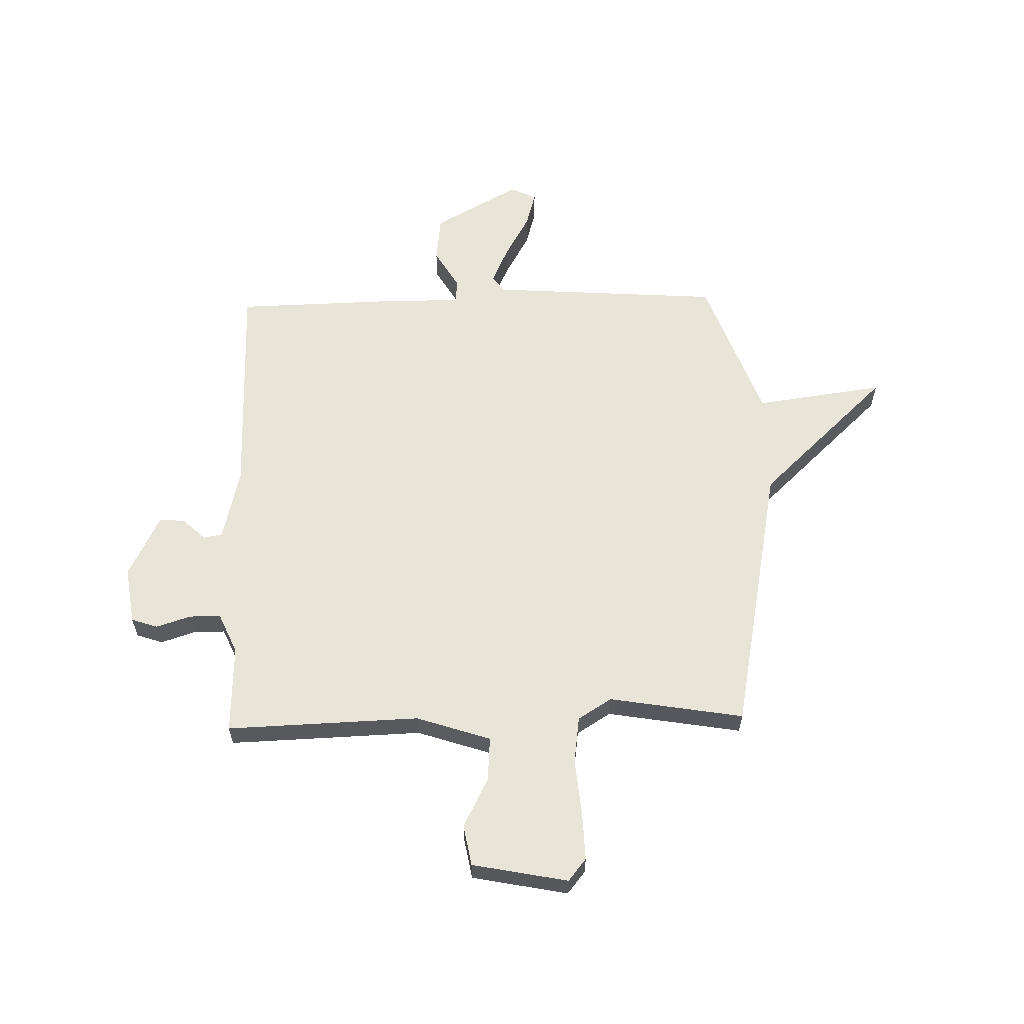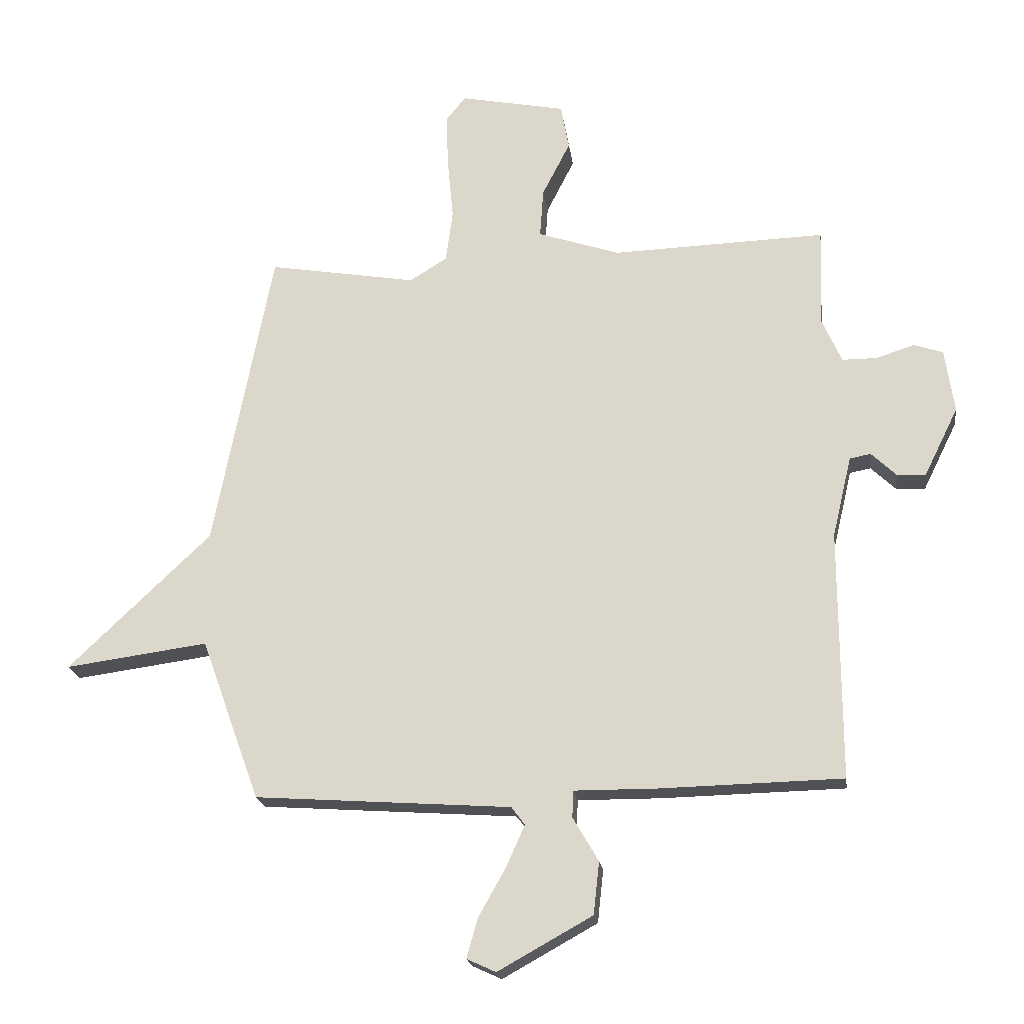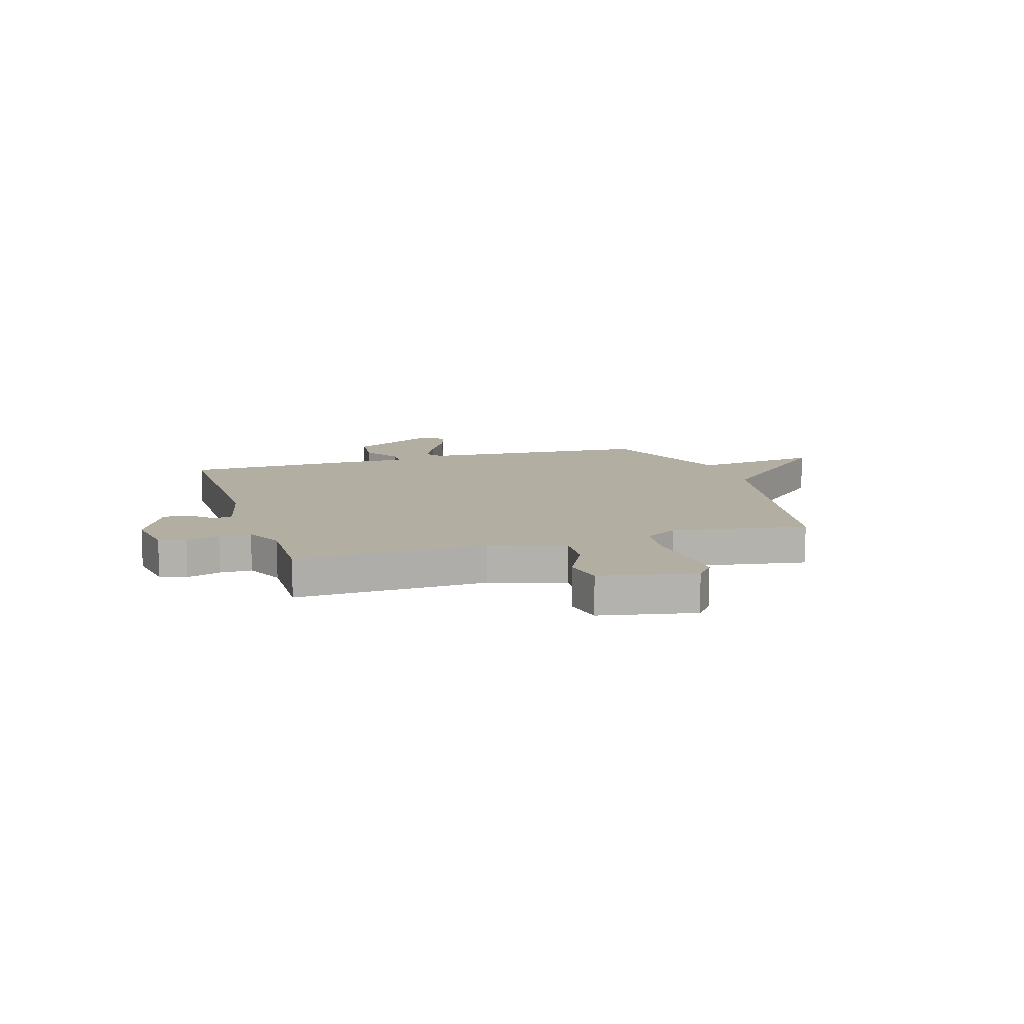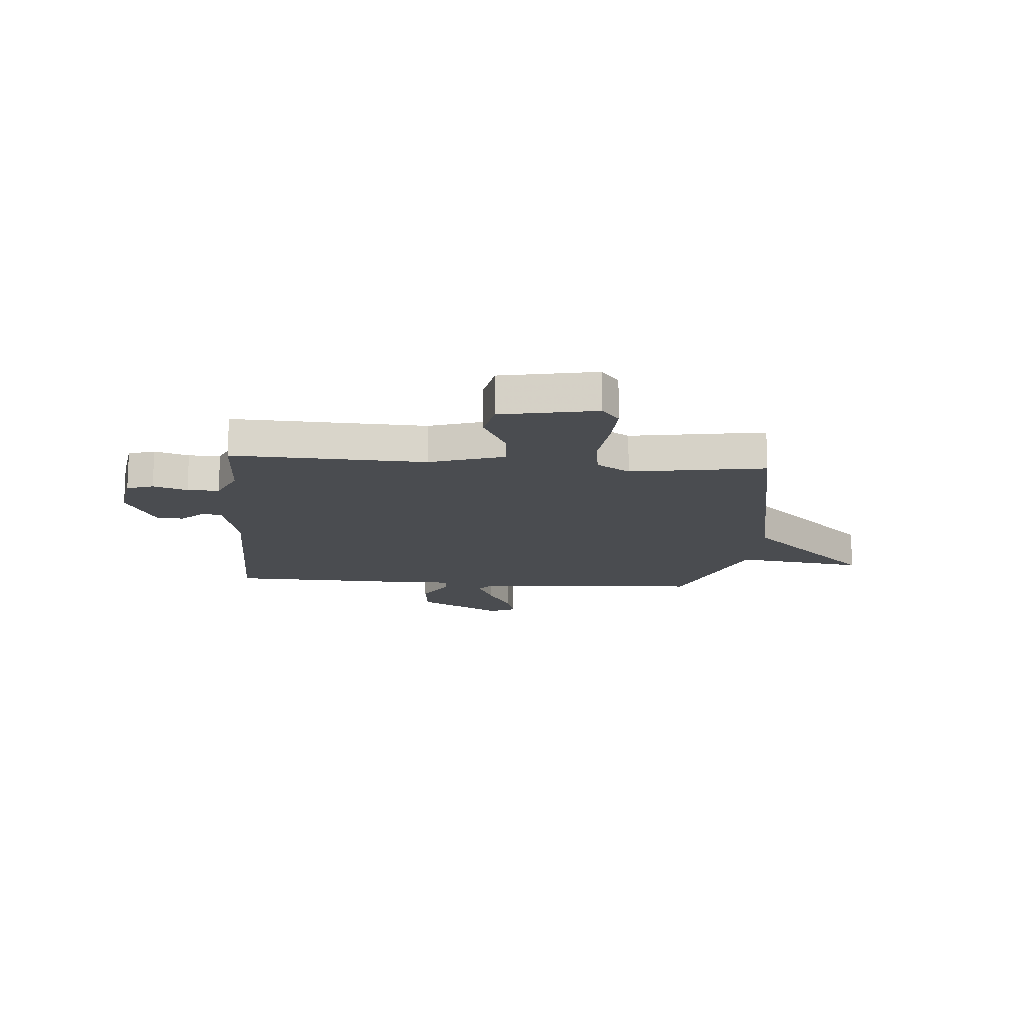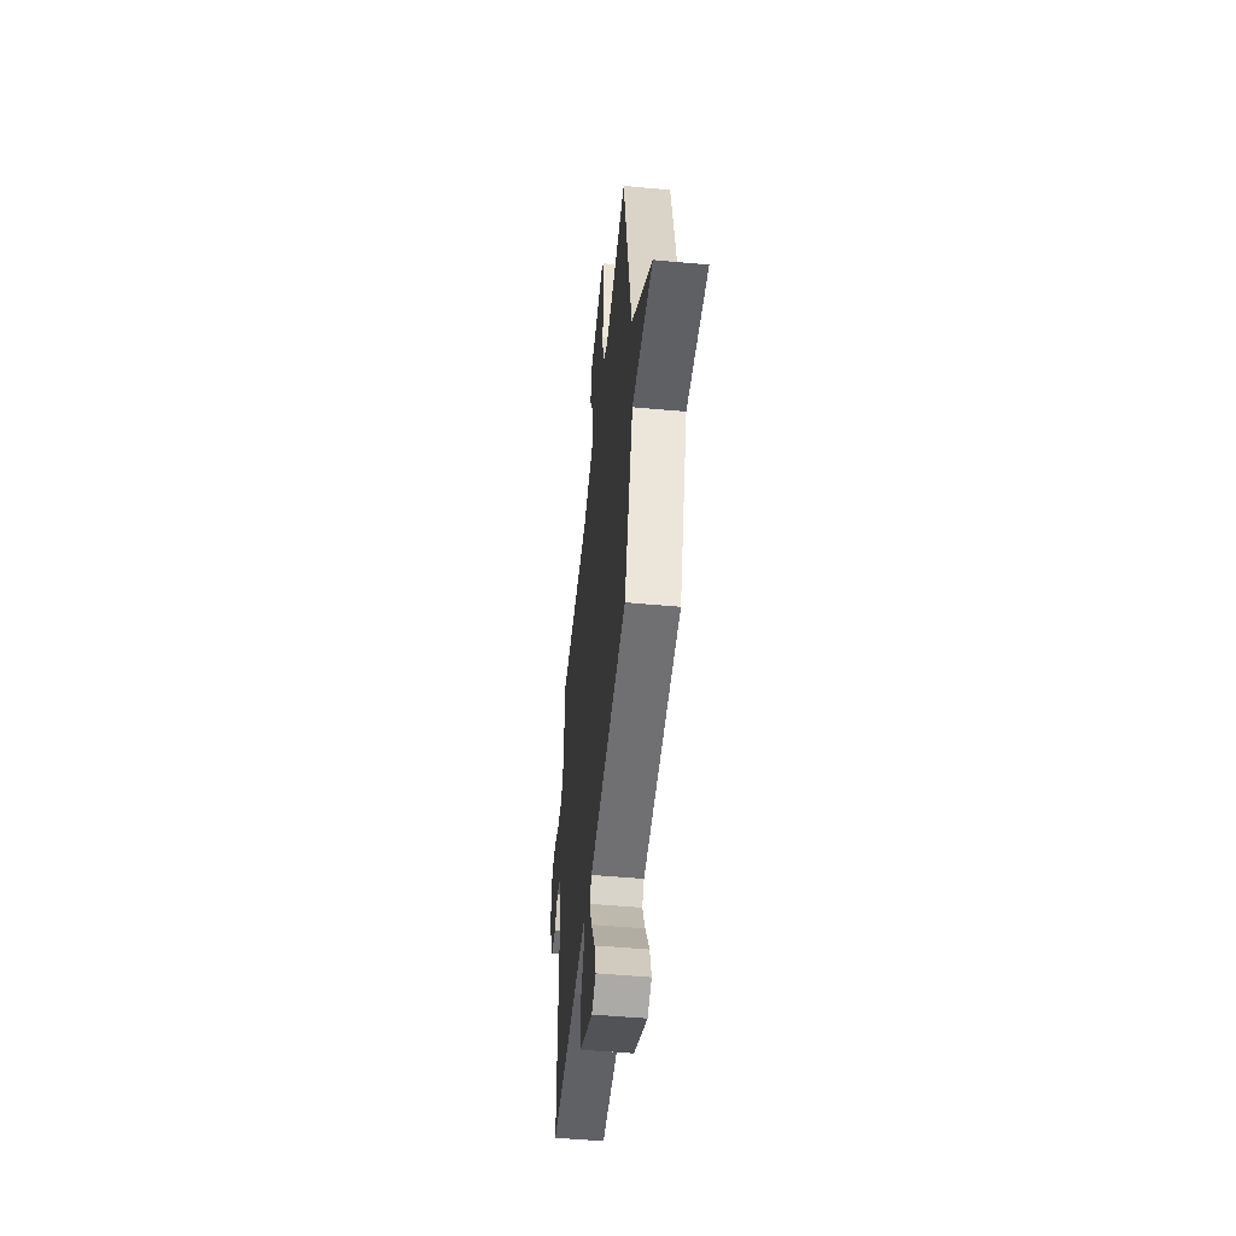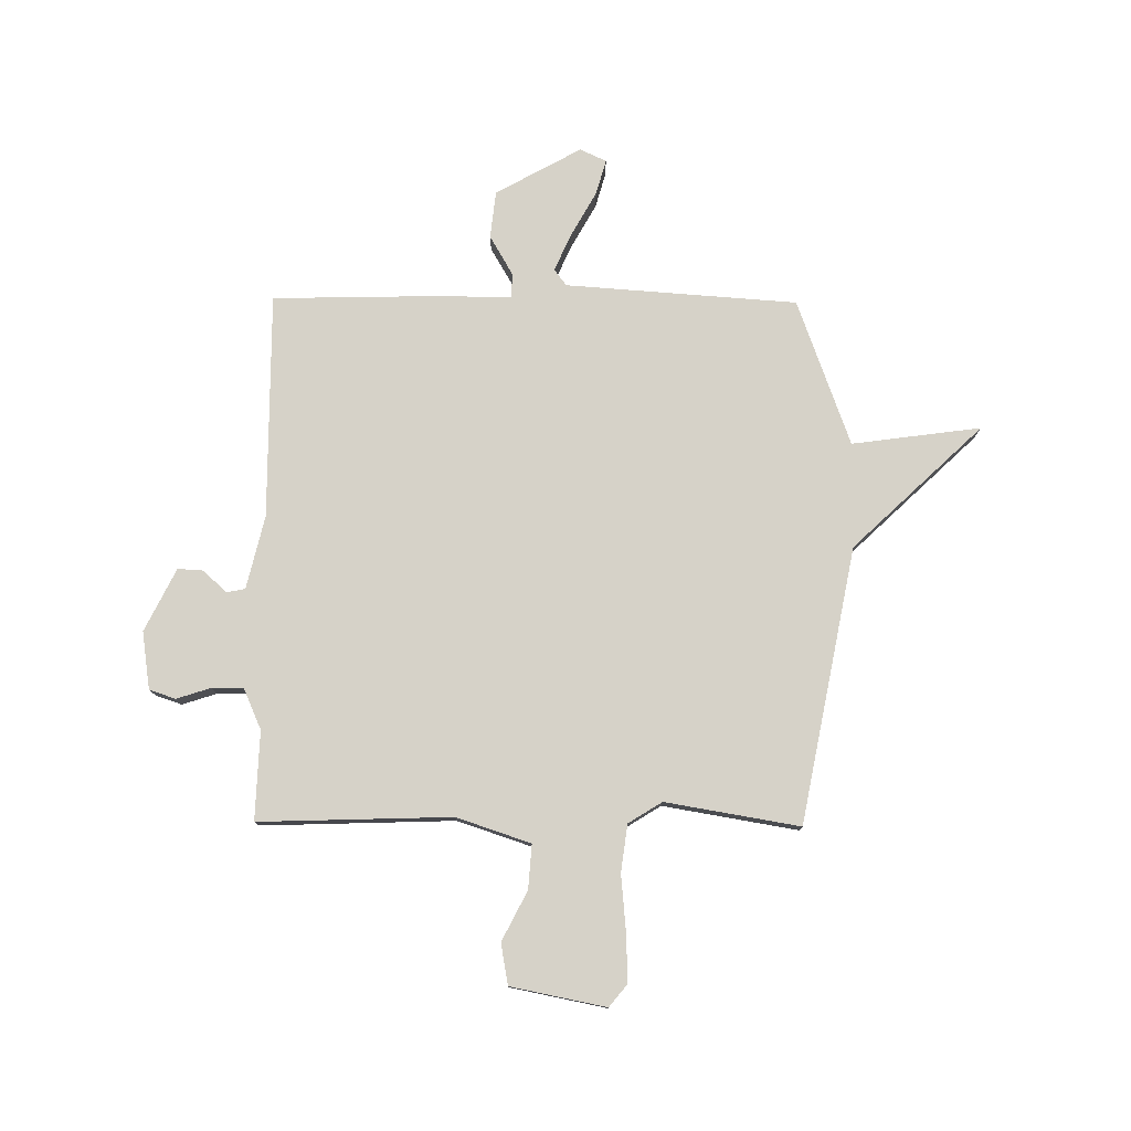
<metadata>
{"format":"obj","ext":"obj","renderer":"f3d","projection":"perspective","resolution":1024,"background":"white","views":[{"elev":60.3,"azim":-1.5,"up":"+Y"},{"elev":-20.1,"azim":-172.4,"up":"+Z"},{"elev":10.7,"azim":-17.4,"up":"+Y"},{"elev":-14.8,"azim":-4.9,"up":"+Y"},{"elev":-51.0,"azim":84.3,"up":"+Z"},{"elev":78.1,"azim":0.5,"up":"+Y"}]}
</metadata>
<code>
v -0.5 0.07 -0.5
v -0.499 0.07 -0.072
v -0.532 0.07 0.067
v -0.568 0.07 0.074
v -0.611 0.07 0.033
v -0.66 0.07 0.03
v -0.719 0.07 0.149
v -0.703 0.07 0.258
v -0.653 0.07 0.275
v -0.588 0.07 0.254
v -0.528 0.07 0.254
v -0.494 0.07 0.331
v -0.5 0.07 0.5
v -0.134 0.07 0.488
v 0.007 0.07 0.535
v 0.001 0.07 0.619
v -0.047 0.07 0.713
v -0.033 0.07 0.791
v 0.148 0.07 0.827
v 0.182 0.07 0.785
v 0.179 0.07 0.694
v 0.169 0.07 0.587
v 0.181 0.07 0.497
v 0.245 0.07 0.457
v 0.5 0.07 0.5
v 0.601 0.07 -0.022
v 0.846 0.07 -0.255
v 0.601 0.07 -0.222
v 0.5 0.07 -0.5
v 0.06 0.07 -0.531
v 0.037 0.07 -0.562
v 0.069 0.07 -0.633
v 0.116 0.07 -0.717
v 0.135 0.07 -0.784
v 0.085 0.07 -0.807
v -0.077 0.07 -0.717
v -0.087 0.07 -0.627
v -0.043 0.07 -0.552
v -0.045 0.07 -0.506
v -0.19 0.07 -0.507
v -0.5 0 -0.5
v -0.499 0 -0.072
v -0.532 0 0.067
v -0.568 0 0.074
v -0.611 0 0.033
v -0.66 0 0.03
v -0.719 0 0.149
v -0.703 0 0.258
v -0.653 0 0.275
v -0.588 0 0.254
v -0.528 0 0.254
v -0.494 0 0.331
v -0.5 0 0.5
v -0.134 0 0.488
v 0.007 0 0.535
v 0.001 0 0.619
v -0.047 0 0.713
v -0.033 0 0.791
v 0.148 0 0.827
v 0.182 0 0.785
v 0.179 0 0.694
v 0.169 0 0.587
v 0.181 0 0.497
v 0.245 0 0.457
v 0.5 0 0.5
v 0.601 0 -0.022
v 0.846 0 -0.255
v 0.601 0 -0.222
v 0.5 0 -0.5
v 0.06 0 -0.531
v 0.037 0 -0.562
v 0.069 0 -0.633
v 0.116 0 -0.717
v 0.135 0 -0.784
v 0.085 0 -0.807
v -0.077 0 -0.717
v -0.087 0 -0.627
v -0.043 0 -0.552
v -0.045 0 -0.506
v -0.19 0 -0.507
f 39 40 1 2
f 36 37 38
f 35 36 38
f 34 35 38
f 33 34 38
f 32 33 38
f 31 32 38 39
f 39 2 3
f 31 39 3
f 30 31 3
f 28 29 30 3
f 26 27 28 3
f 26 3 4
f 25 26 4
f 24 25 4
f 20 21 22
f 19 20 22
f 18 19 22
f 17 18 22
f 16 17 22
f 15 16 22 23
f 23 24 4
f 15 23 4
f 14 15 4
f 8 9 10
f 7 8 10
f 6 7 10
f 5 6 10
f 4 5 10
f 4 10 11
f 14 4 11 12
f 12 13 14
f 42 41 80 79
f 78 77 76
f 78 76 75
f 78 75 74
f 78 74 73
f 78 73 72
f 79 78 72 71
f 43 42 79
f 43 79 71
f 43 71 70
f 43 70 69 68
f 43 68 67 66
f 44 43 66
f 44 66 65
f 44 65 64
f 62 61 60
f 62 60 59
f 62 59 58
f 62 58 57
f 62 57 56
f 63 62 56 55
f 44 64 63
f 44 63 55
f 44 55 54
f 50 49 48
f 50 48 47
f 50 47 46
f 50 46 45
f 50 45 44
f 51 50 44
f 52 51 44 54
f 54 53 52
f 1 41 42 2
f 2 42 43 3
f 3 43 44 4
f 4 44 45 5
f 5 45 46 6
f 6 46 47 7
f 7 47 48 8
f 8 48 49 9
f 9 49 50 10
f 10 50 51 11
f 11 51 52 12
f 12 52 53 13
f 13 53 54 14
f 14 54 55 15
f 15 55 56 16
f 16 56 57 17
f 17 57 58 18
f 18 58 59 19
f 19 59 60 20
f 20 60 61 21
f 21 61 62 22
f 22 62 63 23
f 23 63 64 24
f 24 64 65 25
f 25 65 66 26
f 26 66 67 27
f 27 67 68 28
f 28 68 69 29
f 29 69 70 30
f 30 70 71 31
f 31 71 72 32
f 32 72 73 33
f 33 73 74 34
f 34 74 75 35
f 35 75 76 36
f 36 76 77 37
f 37 77 78 38
f 38 78 79 39
f 39 79 80 40
f 40 80 41 1

</code>
